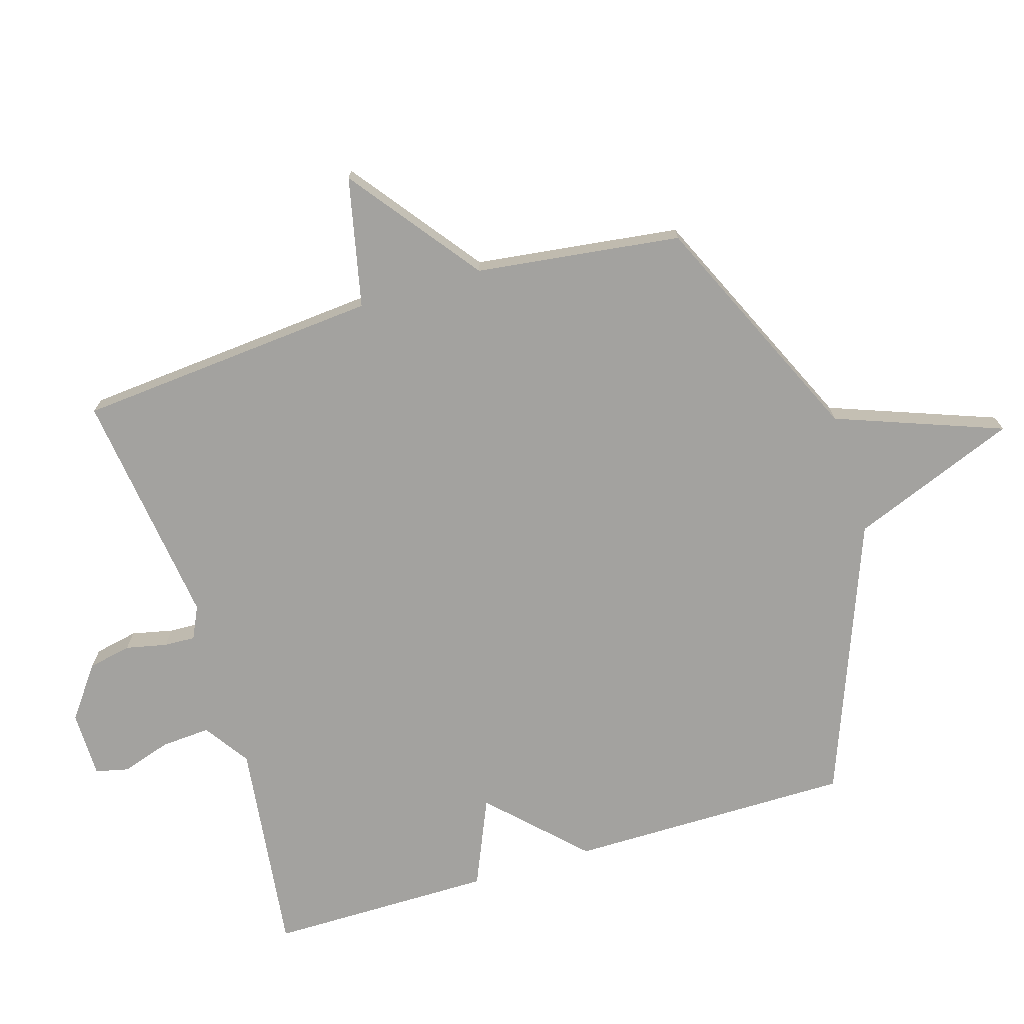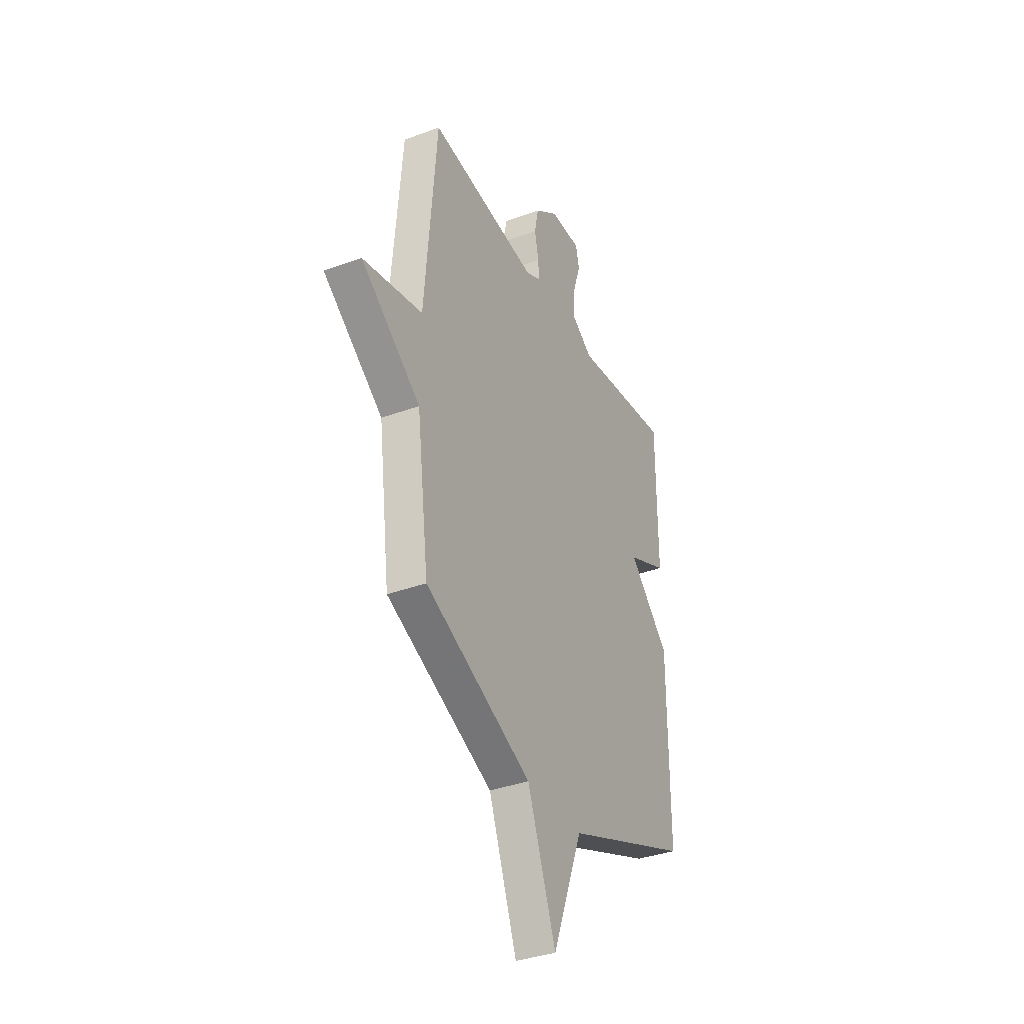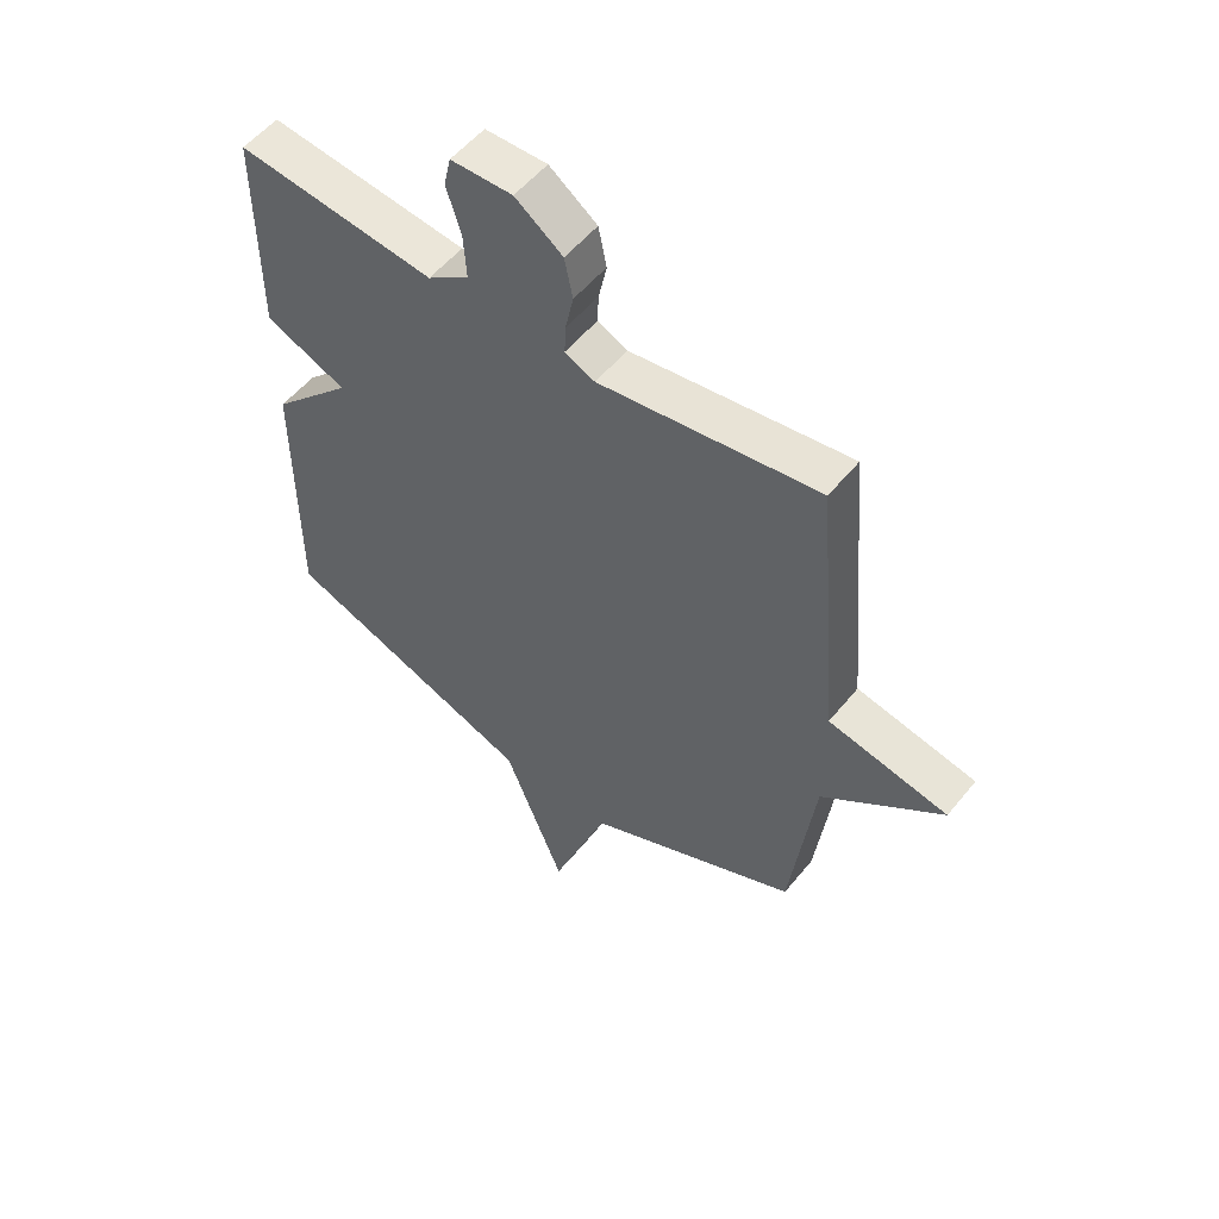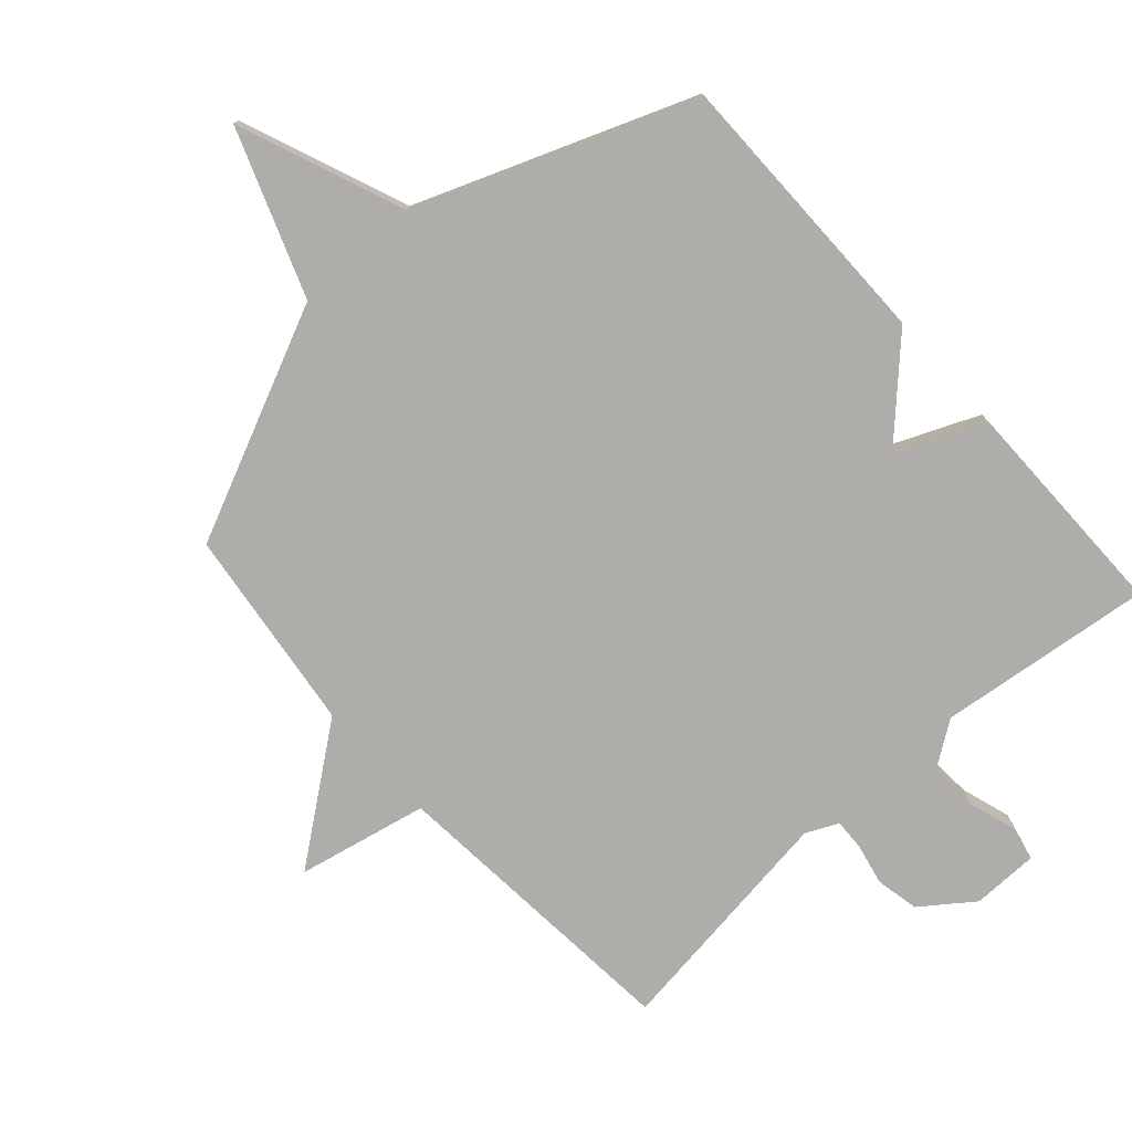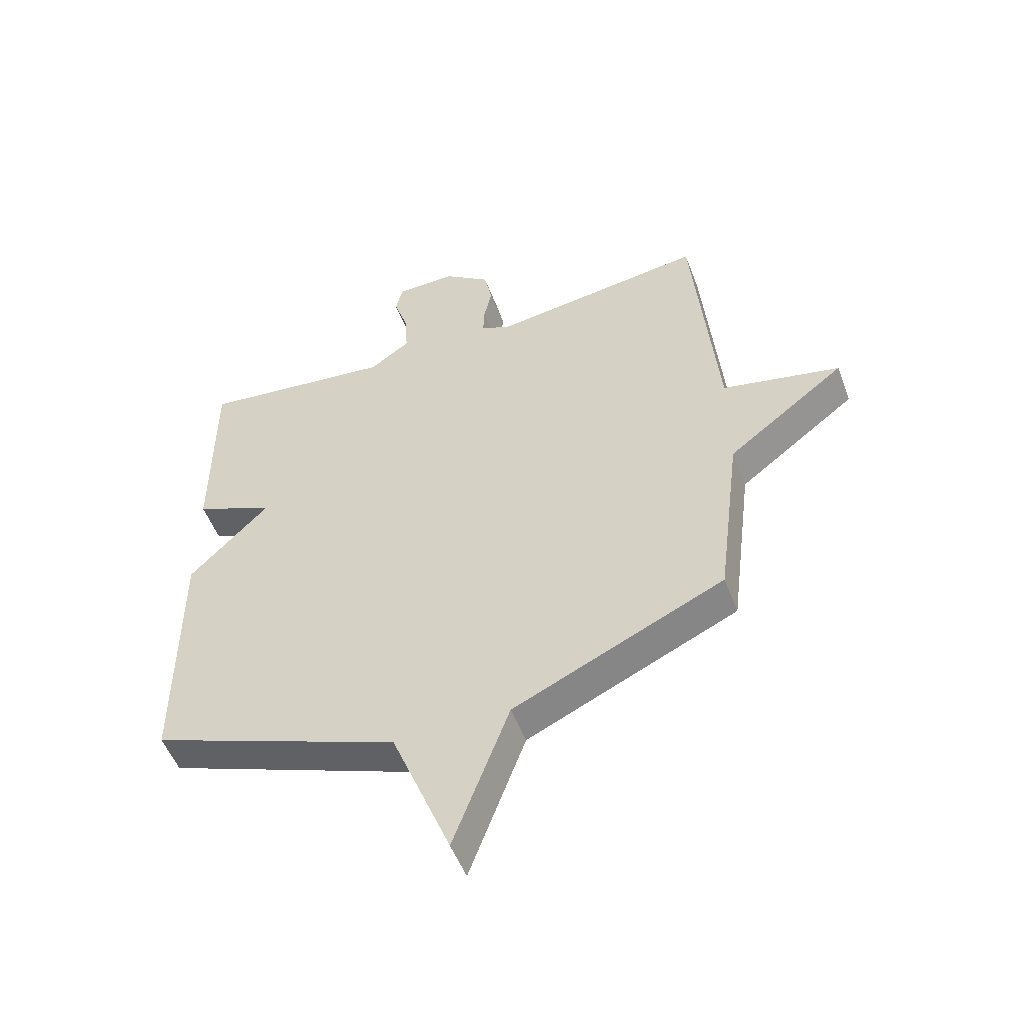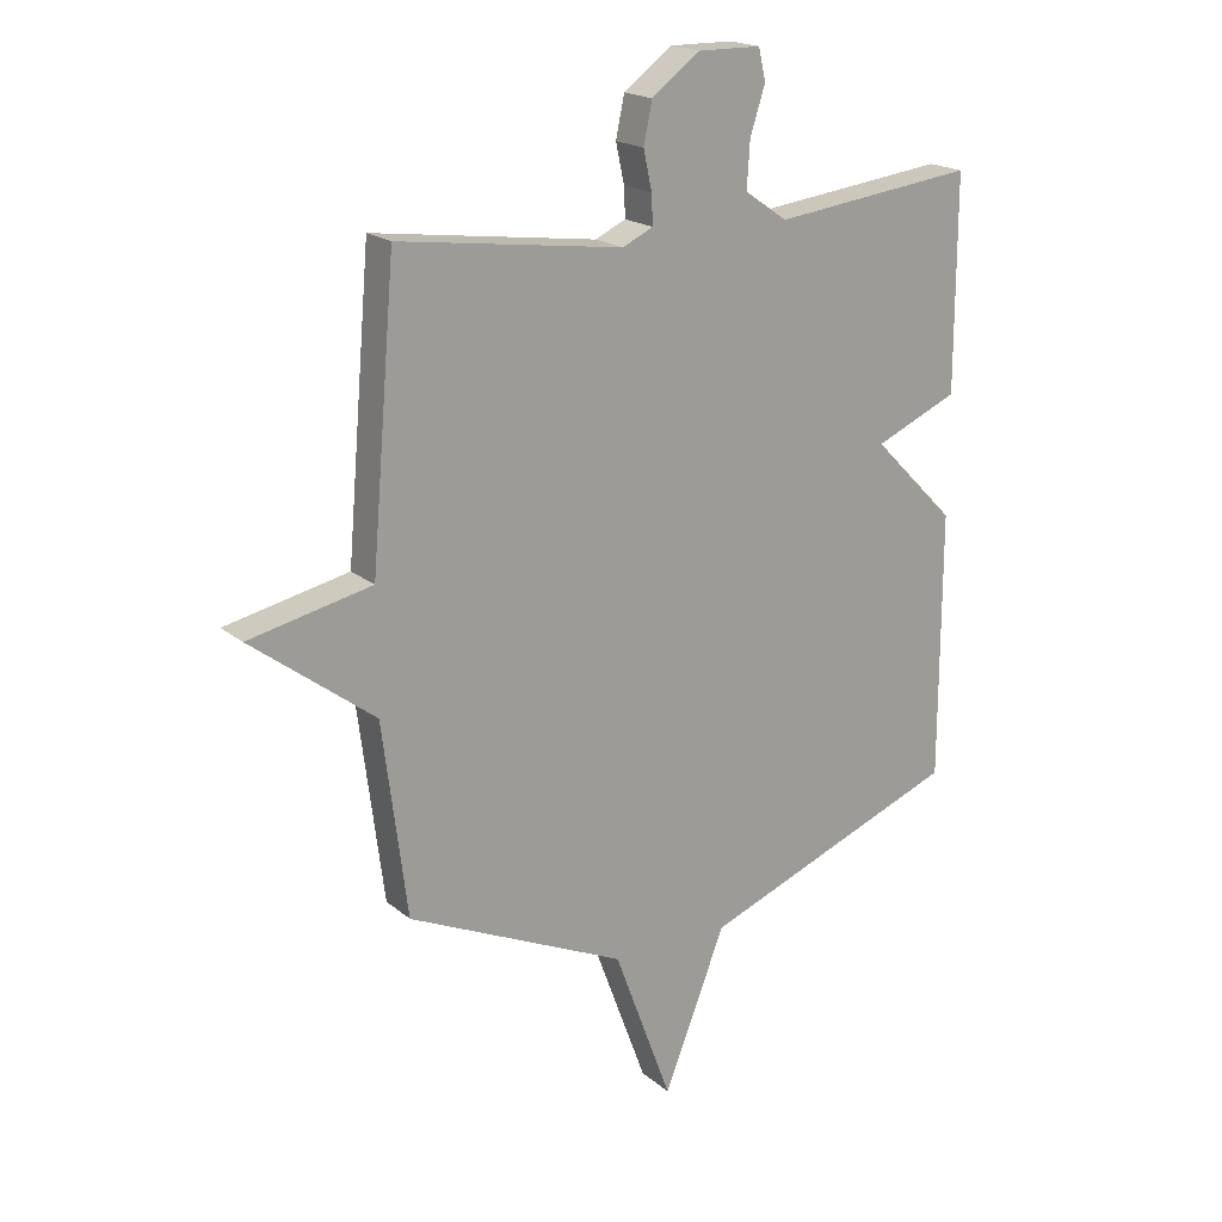
<metadata>
{"format":"obj","ext":"obj","renderer":"f3d","projection":"perspective","resolution":1024,"background":"white","views":[{"elev":-72.6,"azim":106.8,"up":"+Y"},{"elev":-35.9,"azim":115.9,"up":"+Z"},{"elev":54.2,"azim":38.2,"up":"+Z"},{"elev":-77.4,"azim":-138.1,"up":"+Y"},{"elev":-52.5,"azim":20.6,"up":"+Z"},{"elev":19.1,"azim":146.2,"up":"+Z"}]}
</metadata>
<code>
v 0.5 0.07 0.5
v 0.541 0.07 0.023
v 0.746 0.07 -0.021
v 0.541 0.07 -0.177
v 0.5 0.07 -0.5
v 0.134 0.07 -0.667
v 0.037 0.07 -0.929
v -0.066 0.07 -0.667
v -0.5 0.07 -0.5
v -0.5 0.07 -0.054
v -0.361 0.07 0.086
v -0.5 0.07 0.146
v -0.5 0.07 0.5
v -0.162 0.07 0.459
v -0.091 0.07 0.508
v -0.096 0.07 0.585
v -0.121 0.07 0.663
v -0.109 0.07 0.715
v -0.004 0.07 0.716
v 0.077 0.07 0.656
v 0.091 0.07 0.588
v 0.077 0.07 0.523
v 0.075 0.07 0.474
v 0.126 0.07 0.45
v 0.5 0 0.5
v 0.541 0 0.023
v 0.746 0 -0.021
v 0.541 0 -0.177
v 0.5 0 -0.5
v 0.134 0 -0.667
v 0.037 0 -0.929
v -0.066 0 -0.667
v -0.5 0 -0.5
v -0.5 0 -0.054
v -0.361 0 0.086
v -0.5 0 0.146
v -0.5 0 0.5
v -0.162 0 0.459
v -0.091 0 0.508
v -0.096 0 0.585
v -0.121 0 0.663
v -0.109 0 0.715
v -0.004 0 0.716
v 0.077 0 0.656
v 0.091 0 0.588
v 0.077 0 0.523
v 0.075 0 0.474
v 0.126 0 0.45
f 20 21 22
f 19 20 22
f 18 19 22
f 17 18 22
f 16 17 22
f 15 16 22 23
f 14 15 23 24
f 11 12 13 14
f 8 9 10 11
f 11 14 24
f 8 11 24
f 7 8 24
f 6 7 24
f 24 1 2
f 6 24 2
f 5 6 2
f 4 5 2
f 2 3 4
f 46 45 44
f 46 44 43
f 46 43 42
f 46 42 41
f 46 41 40
f 47 46 40 39
f 48 47 39 38
f 38 37 36 35
f 35 34 33 32
f 48 38 35
f 48 35 32
f 48 32 31
f 48 31 30
f 26 25 48
f 26 48 30
f 26 30 29
f 26 29 28
f 28 27 26
f 1 25 26 2
f 2 26 27 3
f 3 27 28 4
f 4 28 29 5
f 5 29 30 6
f 6 30 31 7
f 7 31 32 8
f 8 32 33 9
f 9 33 34 10
f 10 34 35 11
f 11 35 36 12
f 12 36 37 13
f 13 37 38 14
f 14 38 39 15
f 15 39 40 16
f 16 40 41 17
f 17 41 42 18
f 18 42 43 19
f 19 43 44 20
f 20 44 45 21
f 21 45 46 22
f 22 46 47 23
f 23 47 48 24
f 24 48 25 1

</code>
